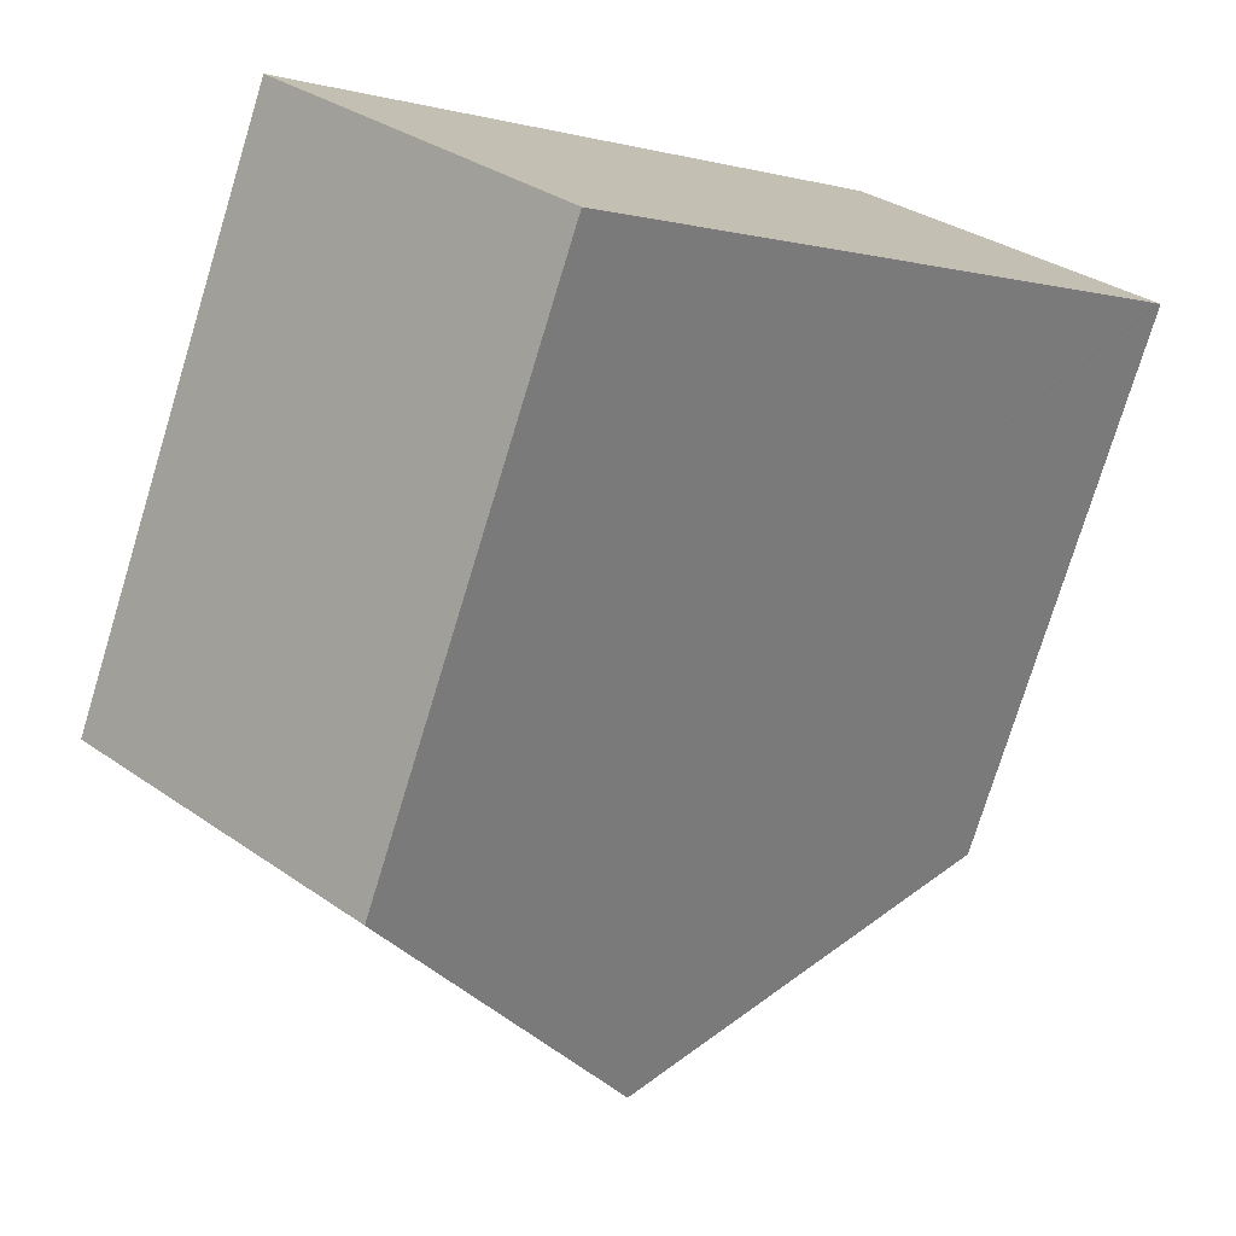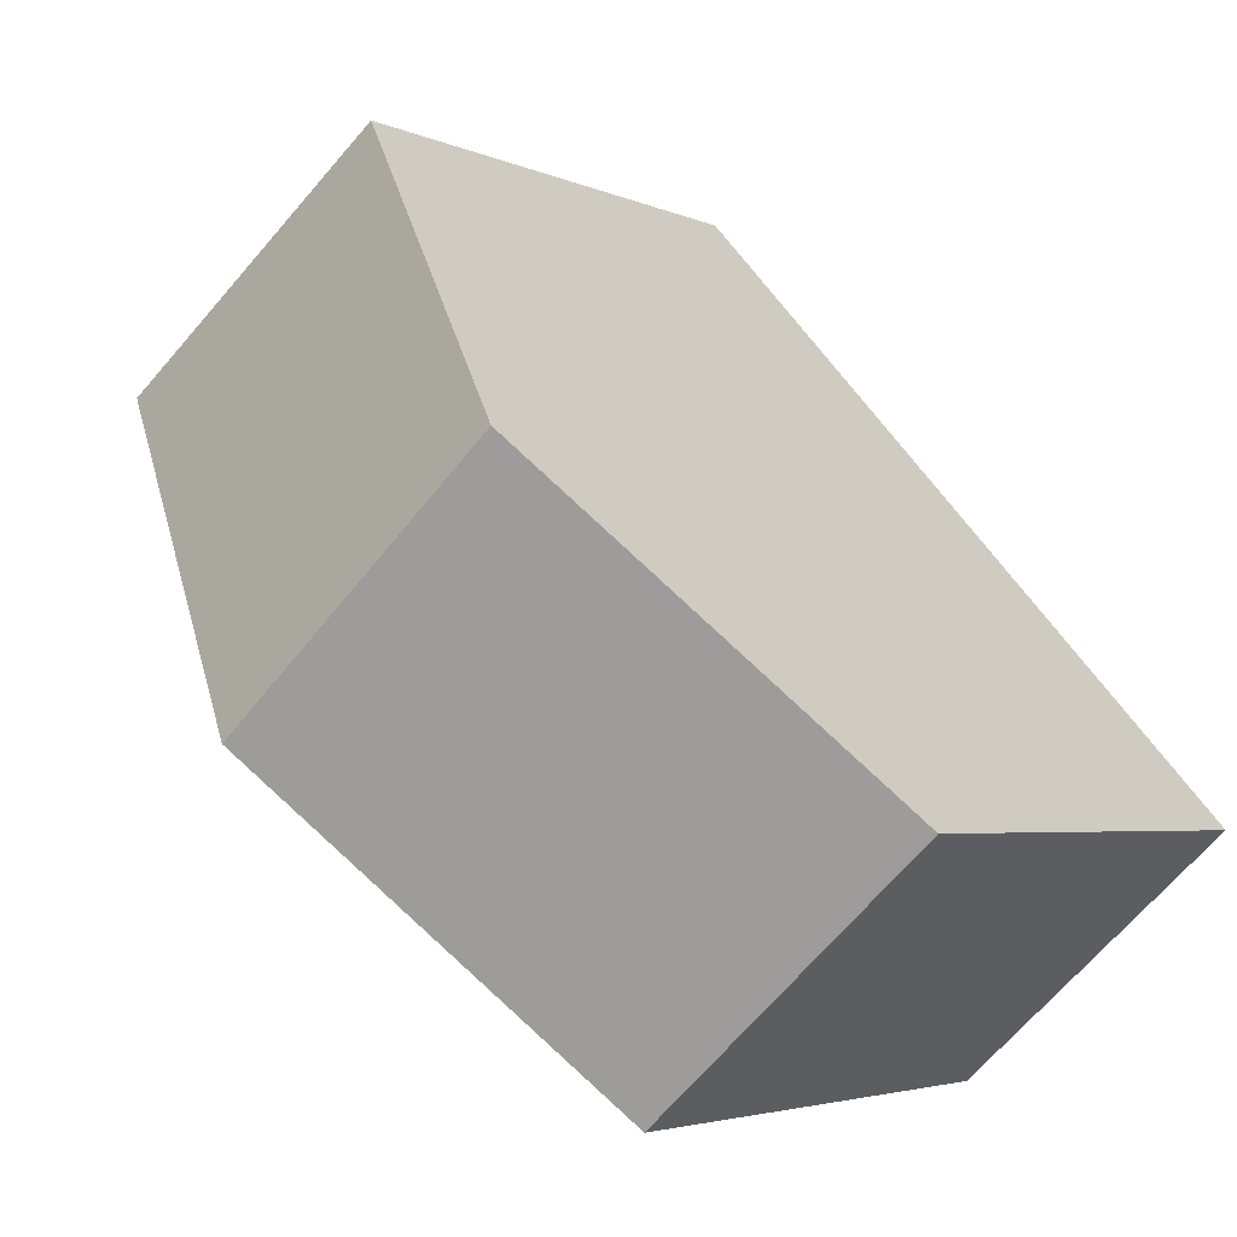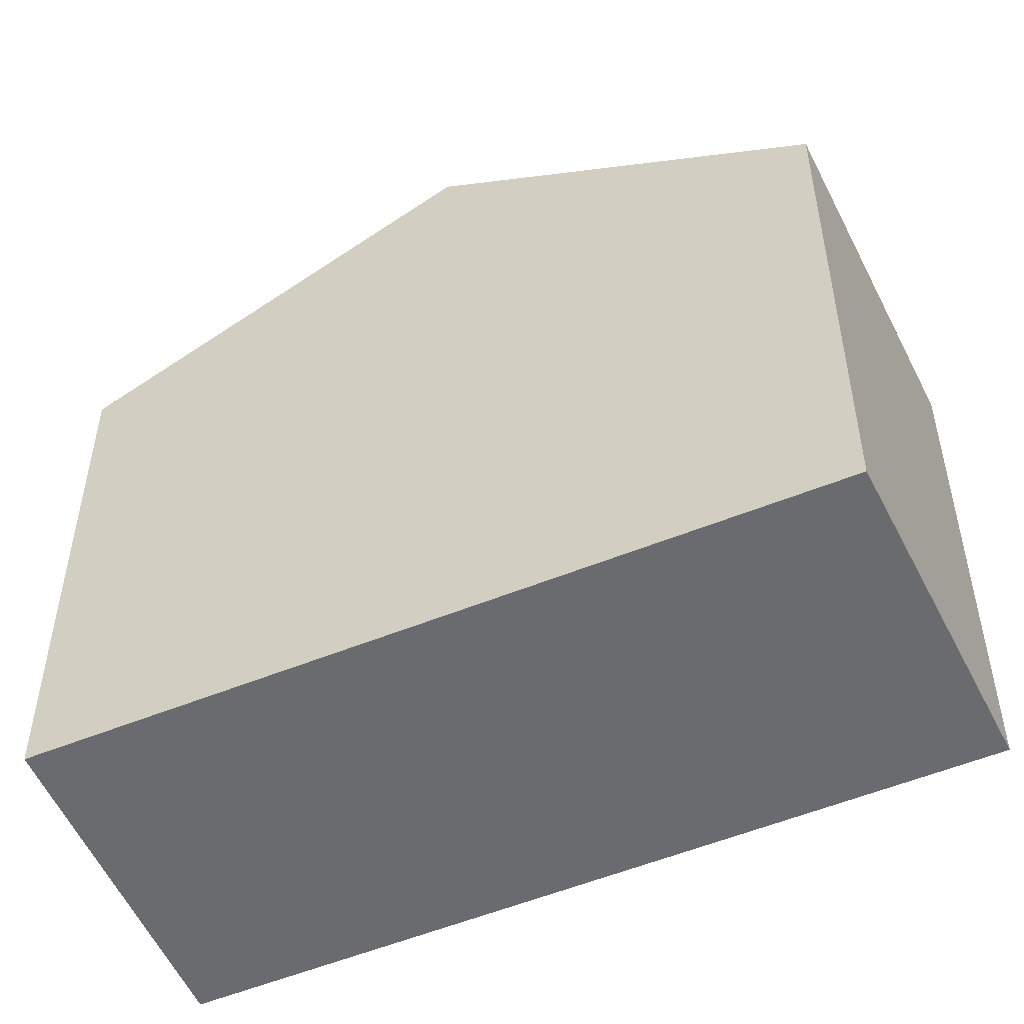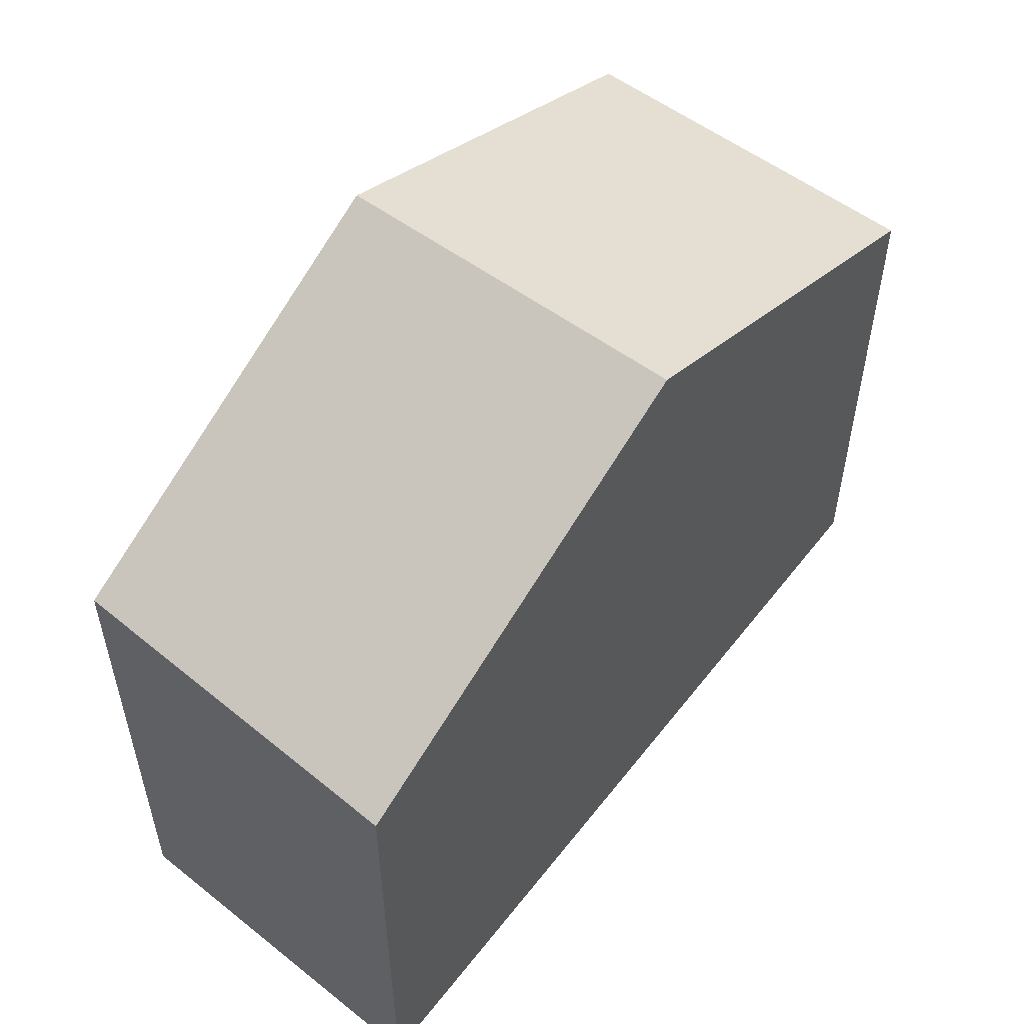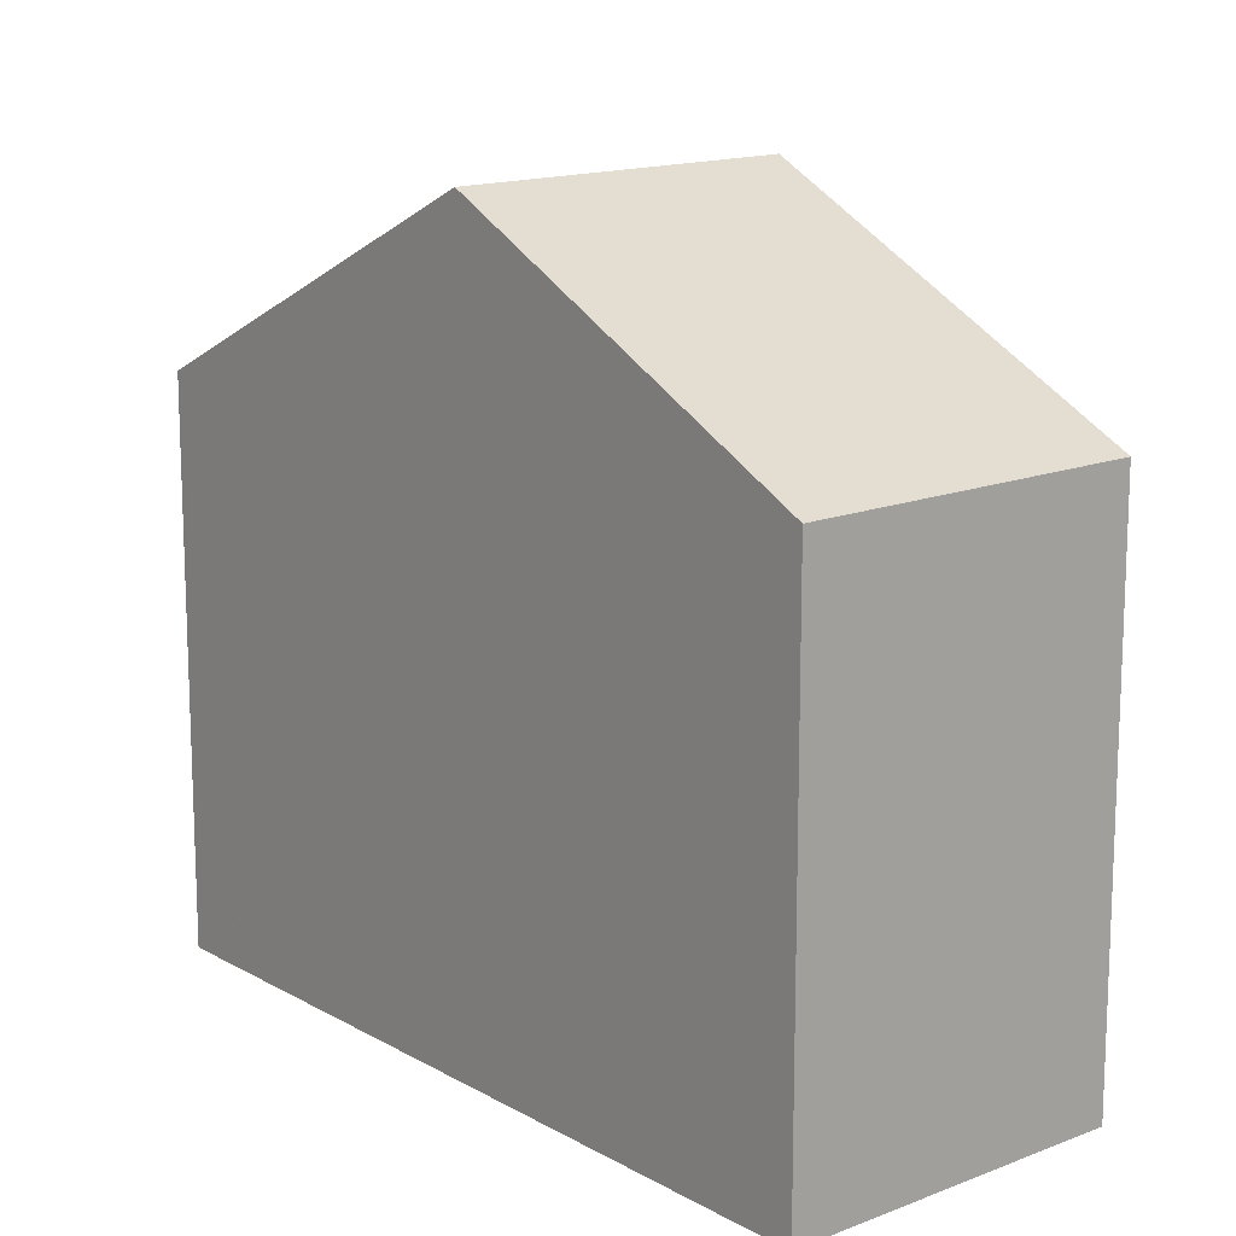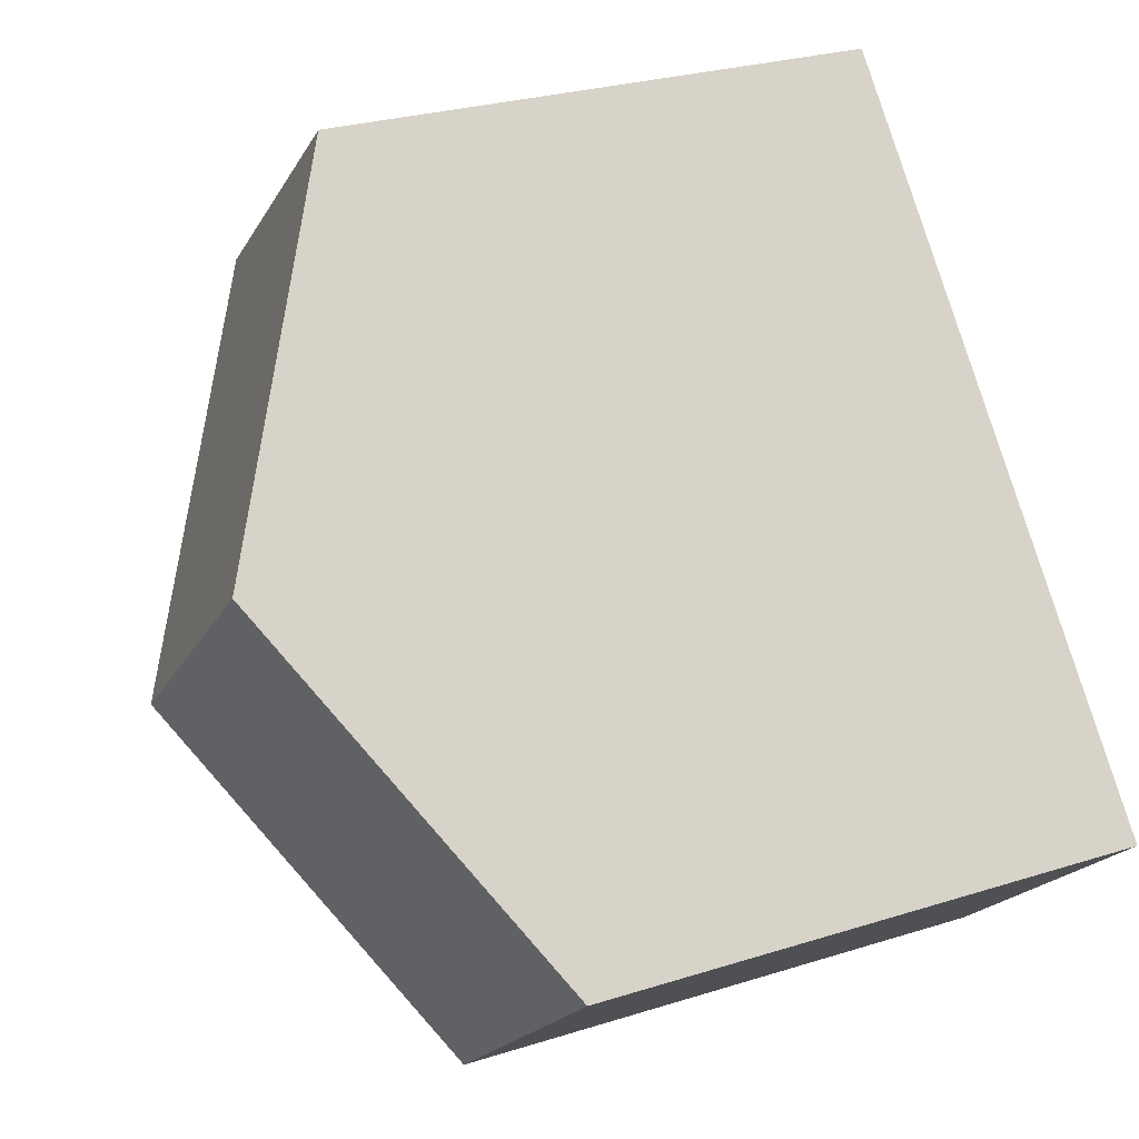
<metadata>
{"format":"obj","ext":"obj","renderer":"f3d","projection":"perspective","resolution":1024,"background":"white","views":[{"elev":-75.9,"azim":-17.0,"up":"+Z"},{"elev":-3.6,"azim":-146.9,"up":"+Z"},{"elev":-53.3,"azim":-24.9,"up":"+Y"},{"elev":58.0,"azim":78.7,"up":"+Y"},{"elev":14.9,"azim":-178.3,"up":"+Y"},{"elev":27.0,"azim":-116.2,"up":"+Z"}]}
</metadata>
<code>
v  6.739 4.66 3.219
v  6.279 4.66 3.635
v  6.764 4.641 3.248
v  5.205 4.701 4.494
v  4.429 6.37 0.584
v  4.486 4.729 5.068
v  2.257 6.37 2.549
v  0 4.709 2.883e-16
v  2.184 4.709 -1.977
v  2.184 1.211e-16 -1.977
v  0 0 0
v  2.257 -1.561e-16 2.549
v  4.486 -3.103e-16 5.068
v  6.764 -1.989e-16 3.248
v  5.205 -2.752e-16 4.494
v  6.279 -2.226e-16 3.635
v  6.739 -1.971e-16 3.219
v  4.429 -3.576e-17 0.584
g defaultobject
f 1 2 3
f 2 1 4
f 4 1 5
f 4 5 6
f 6 5 7
f 8 5 9
f 5 8 7
f 10 8 9
f 8 10 11
f 11 7 8
f 7 11 6
f 6 11 12
f 6 12 13
f 13 4 6
f 4 13 2
f 2 13 3
f 3 13 14
f 14 13 15
f 14 15 16
f 14 1 3
f 1 14 5
f 5 14 9
f 9 14 17
f 9 17 18
f 9 18 10
f 16 17 14
f 17 16 18
f 18 16 15
f 18 15 13
f 18 13 12
f 18 12 10
f 10 12 11

</code>
